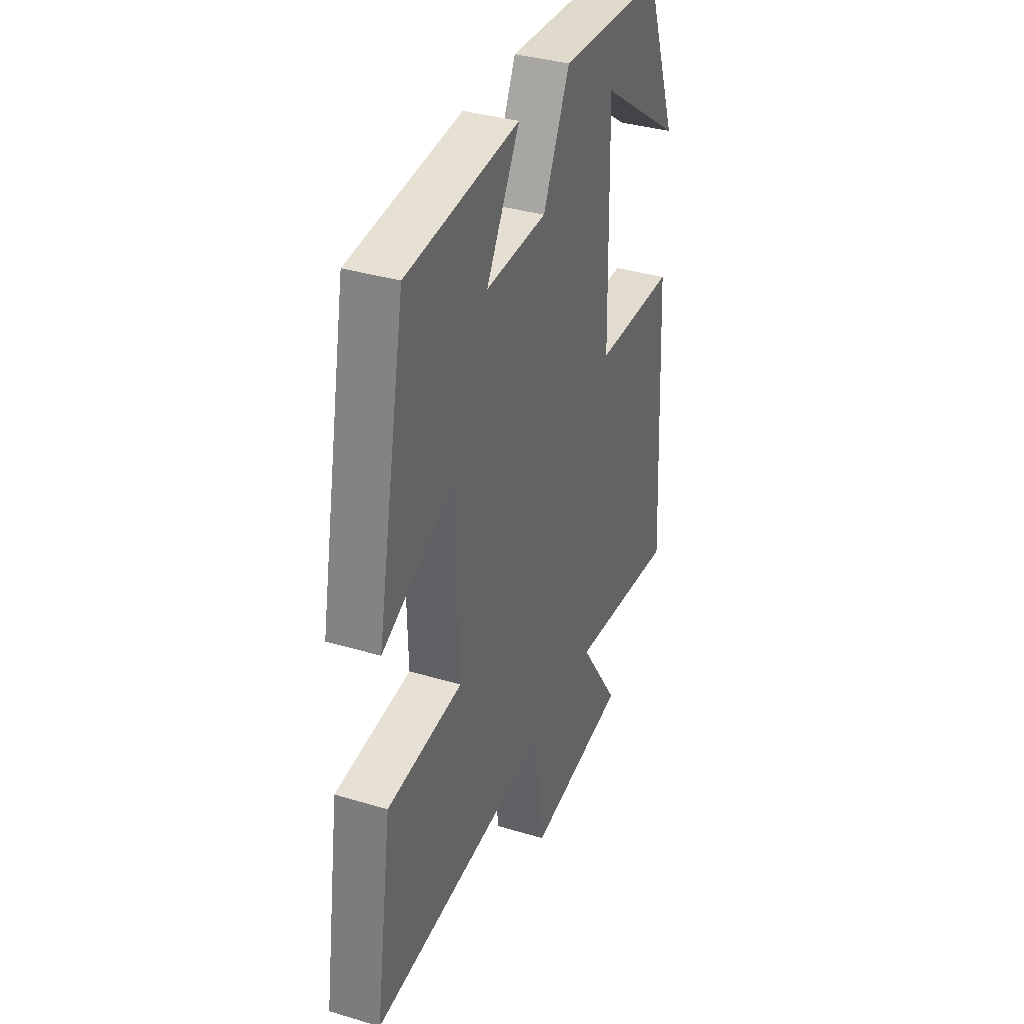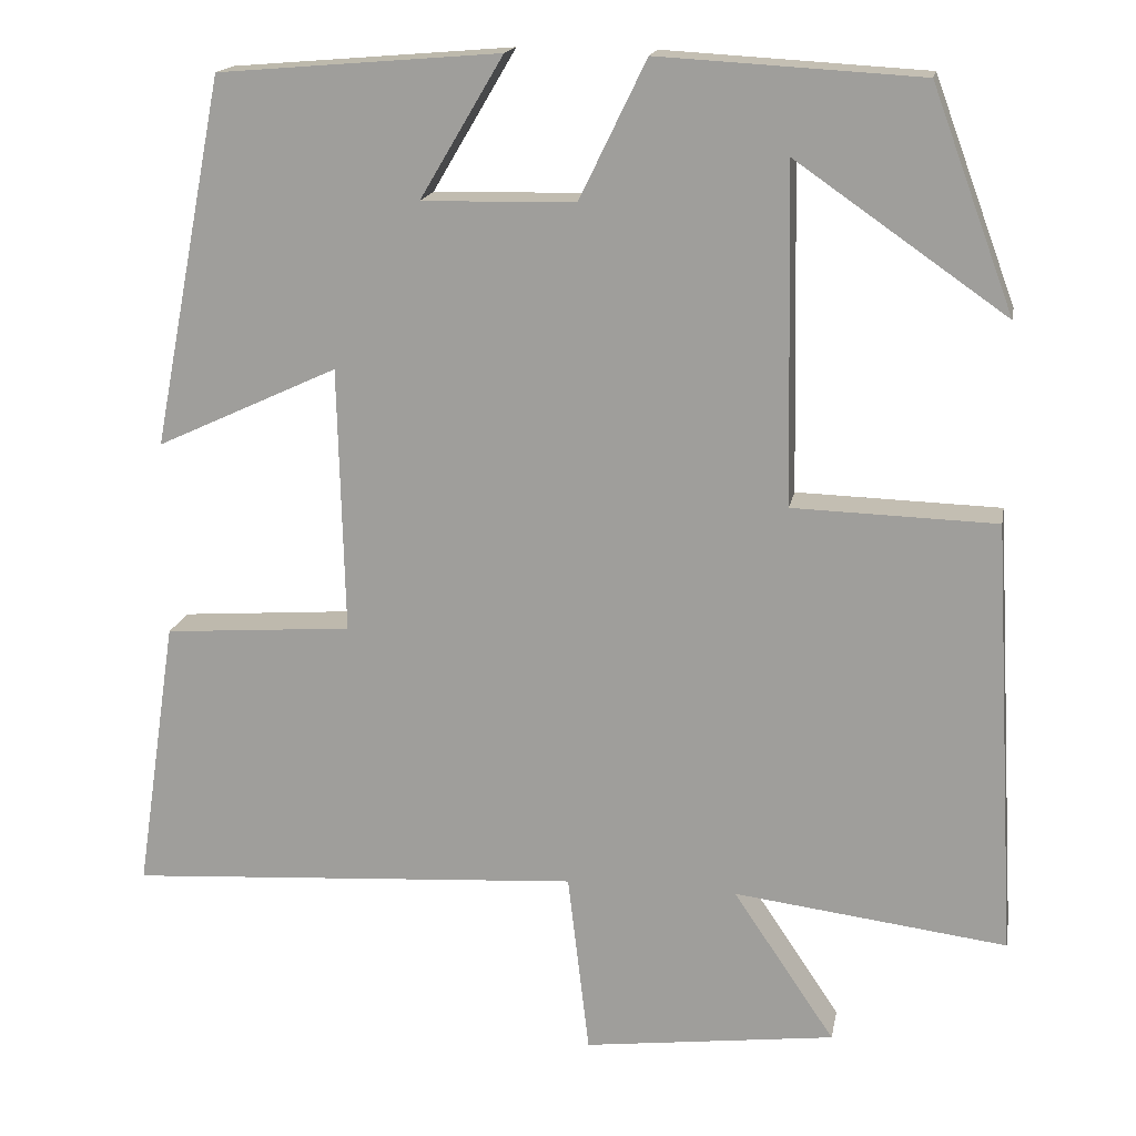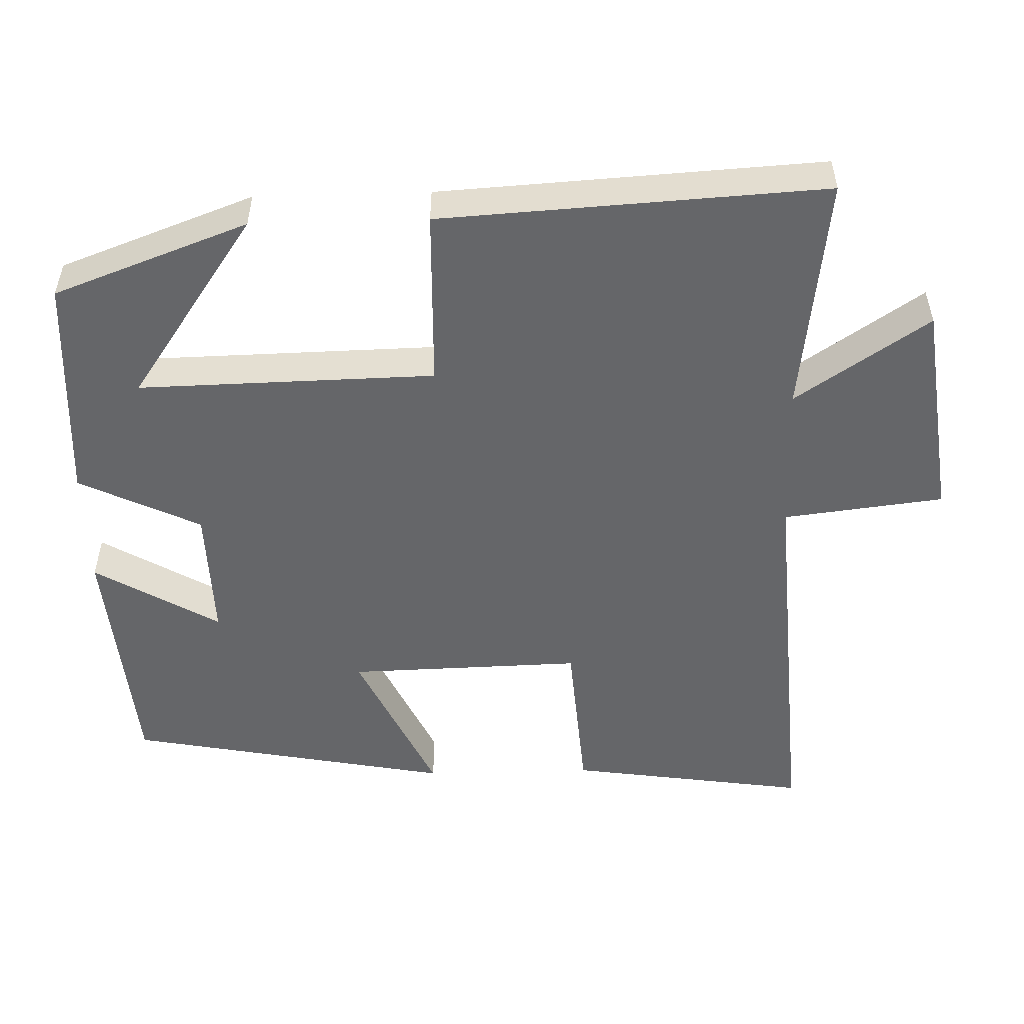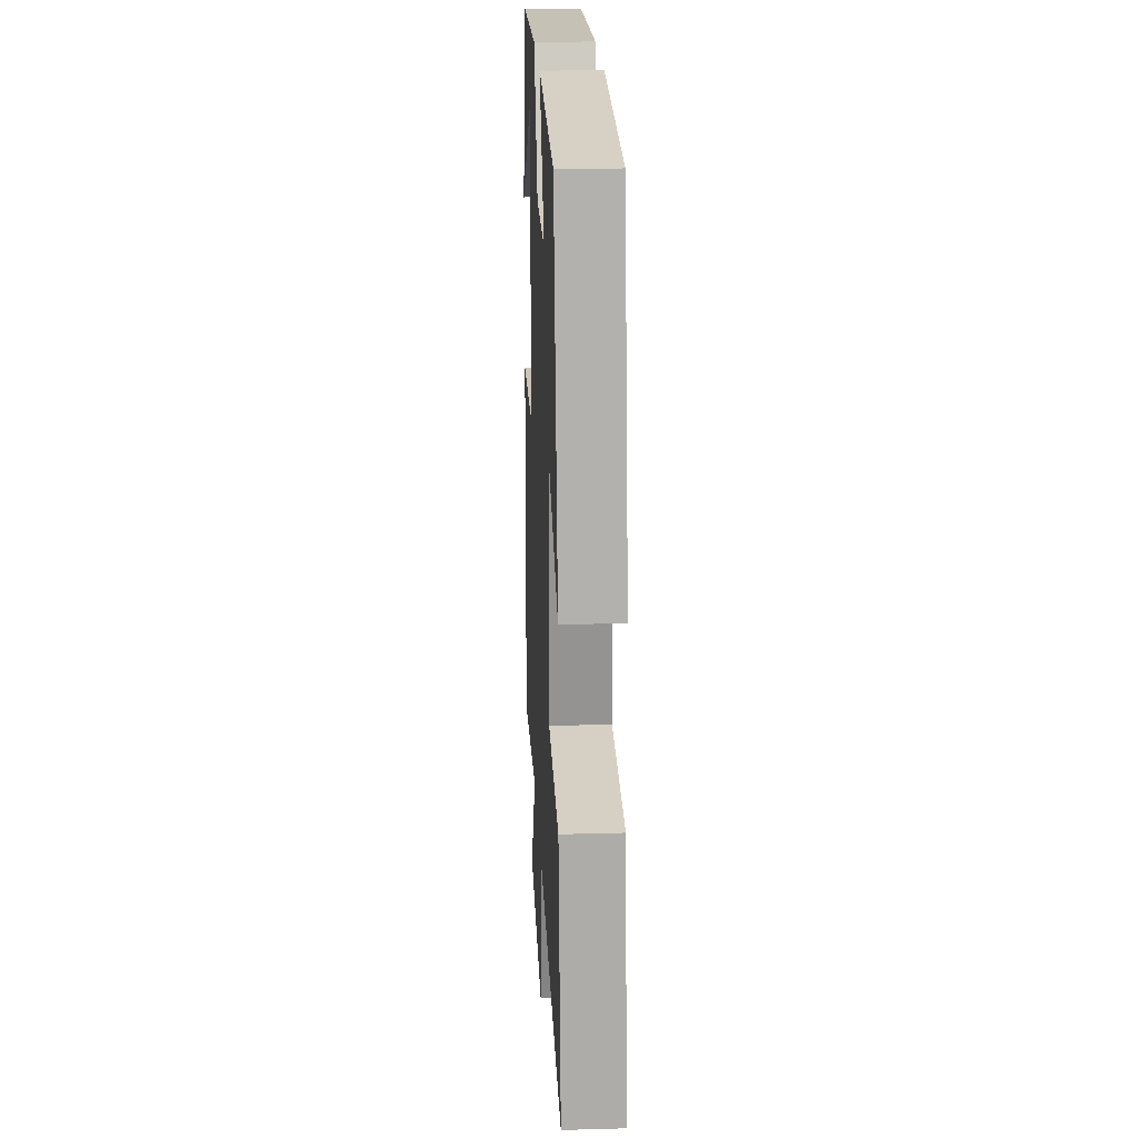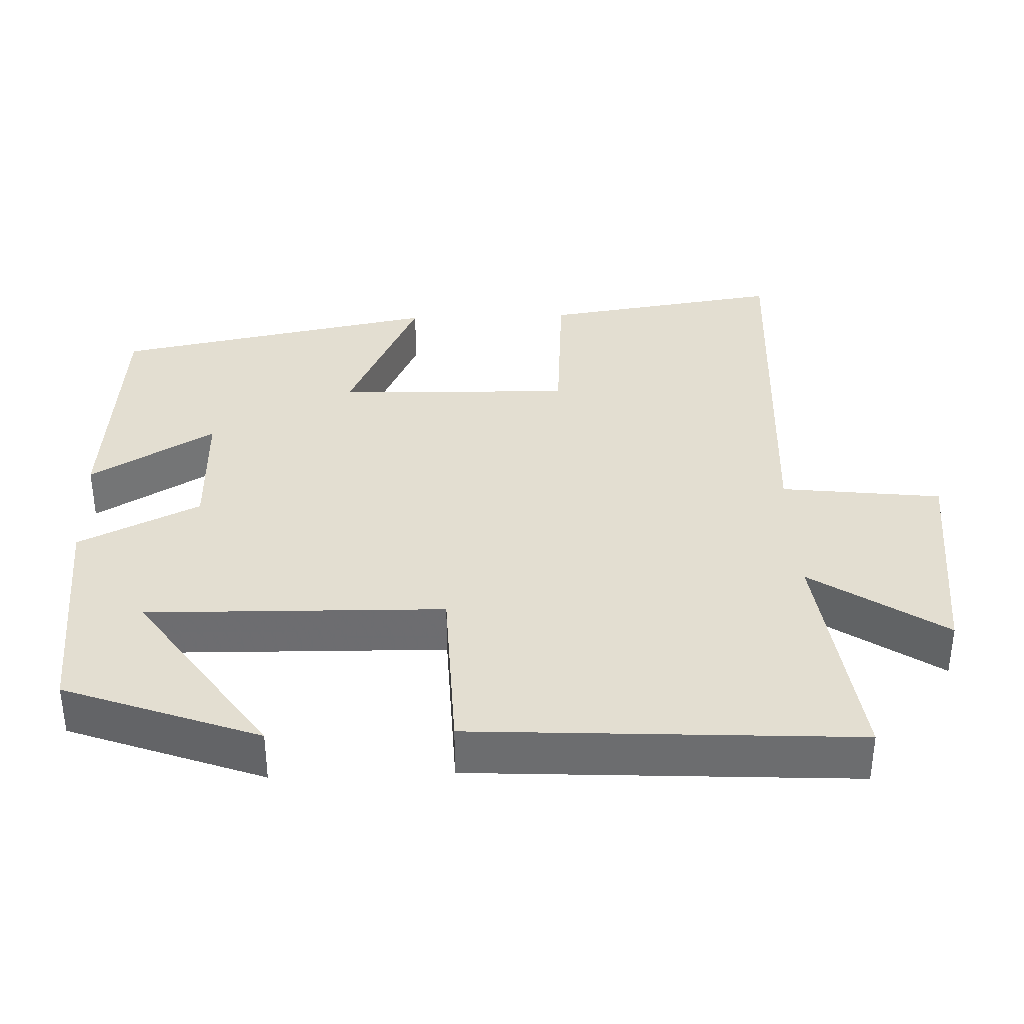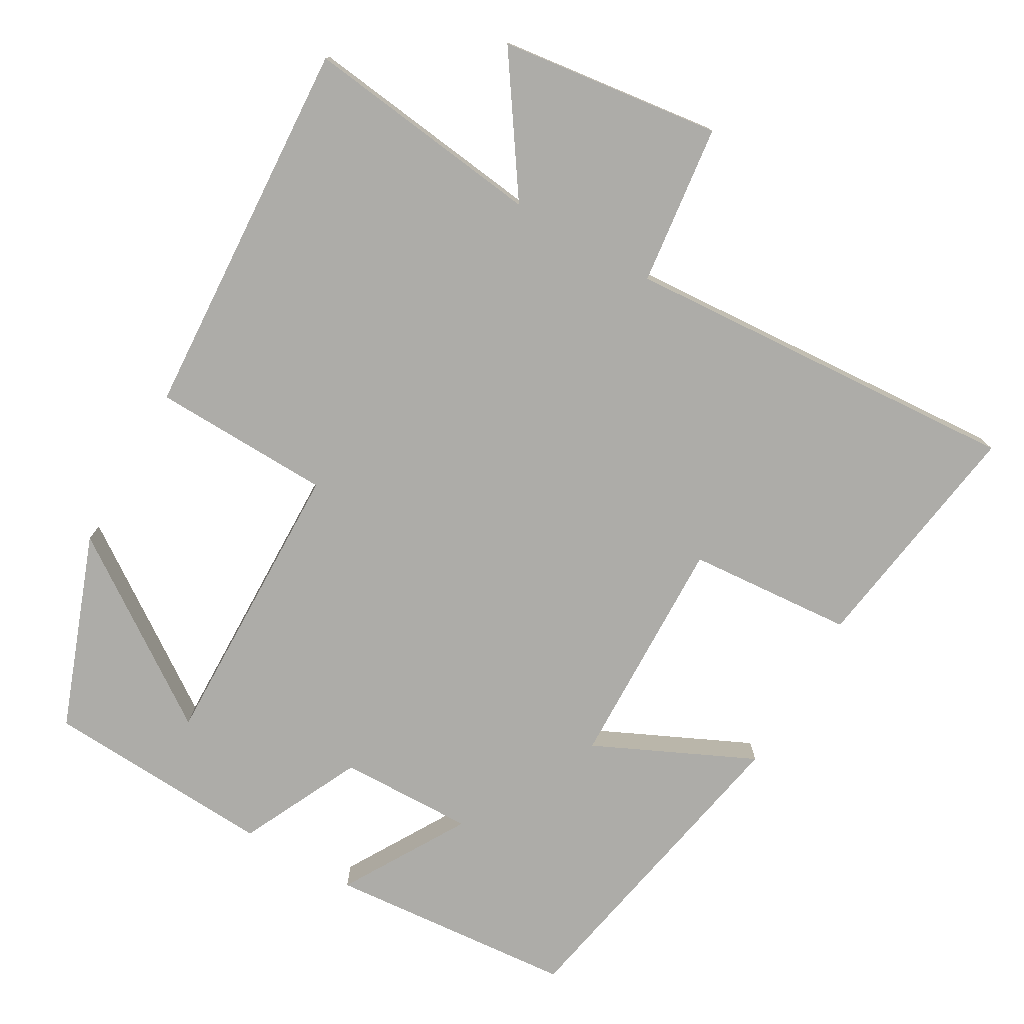
<metadata>
{"format":"obj","ext":"obj","renderer":"f3d","projection":"perspective","resolution":1024,"background":"white","views":[{"elev":35.9,"azim":-68.4,"up":"+Z"},{"elev":16.8,"azim":10.4,"up":"+Z"},{"elev":-51.9,"azim":91.7,"up":"+Y"},{"elev":22.0,"azim":-92.8,"up":"+Z"},{"elev":36.0,"azim":87.9,"up":"+Y"},{"elev":-76.7,"azim":150.2,"up":"+Y"}]}
</metadata>
<code>
v 0.402 0.07 0.482
v 0.5 0.07 0.217
v 0.248 0.07 0.392
v 0.256 0.07 -0.012
v 0.5 0.07 -0.019
v 0.53 0.07 -0.541
v 0.203 0.07 -0.5
v 0.325 0.07 -0.681
v 0.023 0.07 -0.719
v -0.003 0.07 -0.5
v -0.549 0.07 -0.535
v -0.5 0.07 -0.207
v -0.274 0.07 -0.19
v -0.282 0.07 0.13
v -0.5 0.07 0.029
v -0.414 0.07 0.472
v -0.076 0.07 0.5
v -0.176 0.07 0.331
v 0.008 0.07 0.335
v 0.088 0.07 0.5
v 0.402 0 0.482
v 0.5 0 0.217
v 0.248 0 0.392
v 0.256 0 -0.012
v 0.5 0 -0.019
v 0.53 0 -0.541
v 0.203 0 -0.5
v 0.325 0 -0.681
v 0.023 0 -0.719
v -0.003 0 -0.5
v -0.549 0 -0.535
v -0.5 0 -0.207
v -0.274 0 -0.19
v -0.282 0 0.13
v -0.5 0 0.029
v -0.414 0 0.472
v -0.076 0 0.5
v -0.176 0 0.331
v 0.008 0 0.335
v 0.088 0 0.5
f 19 20 1
f 15 16 17 18
f 14 15 18 19
f 13 14 19
f 10 11 12 13
f 10 13 19
f 7 8 9 10
f 7 10 19
f 4 5 6 7
f 3 4 7 19
f 1 2 3
f 1 3 19
f 21 40 39
f 38 37 36 35
f 39 38 35 34
f 39 34 33
f 33 32 31 30
f 39 33 30
f 30 29 28 27
f 39 30 27
f 27 26 25 24
f 39 27 24 23
f 23 22 21
f 39 23 21
f 1 21 22 2
f 2 22 23 3
f 3 23 24 4
f 4 24 25 5
f 5 25 26 6
f 6 26 27 7
f 7 27 28 8
f 8 28 29 9
f 9 29 30 10
f 10 30 31 11
f 11 31 32 12
f 12 32 33 13
f 13 33 34 14
f 14 34 35 15
f 15 35 36 16
f 16 36 37 17
f 17 37 38 18
f 18 38 39 19
f 19 39 40 20
f 20 40 21 1

</code>
